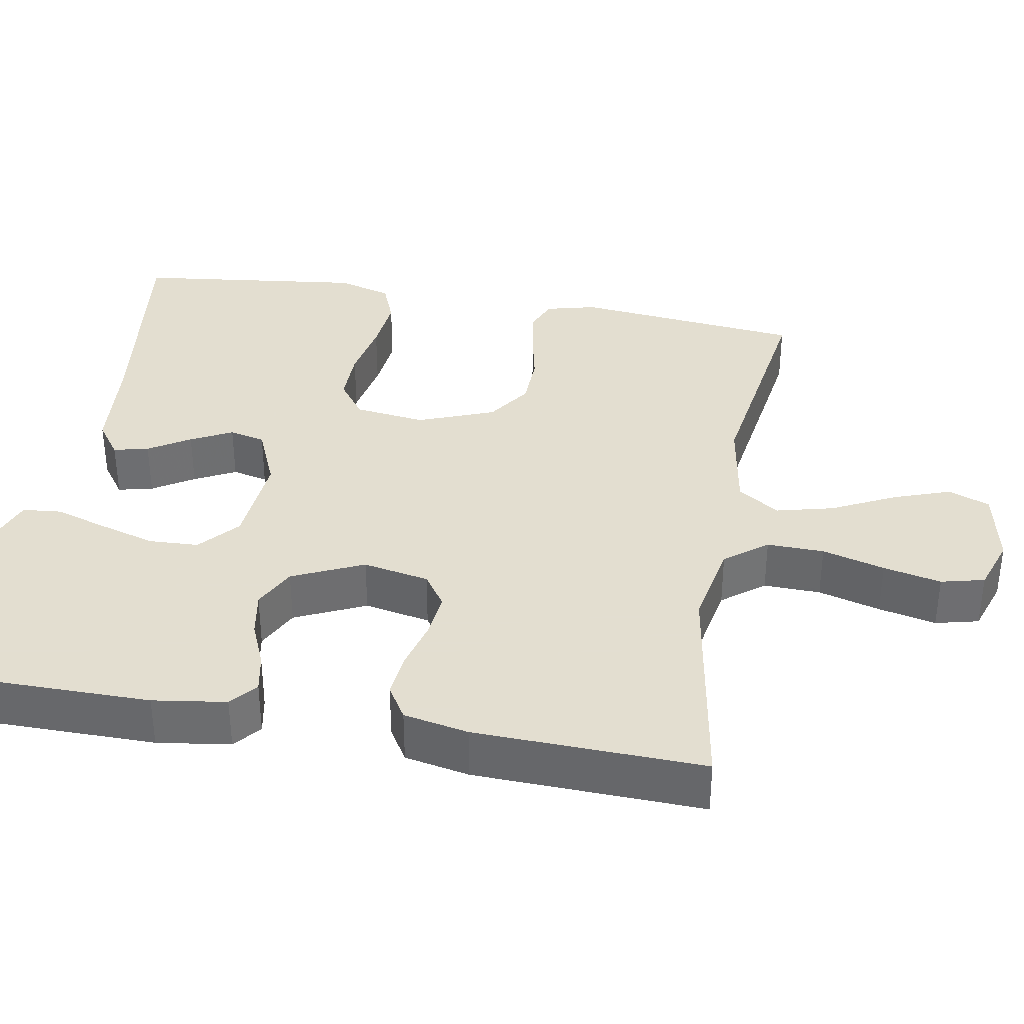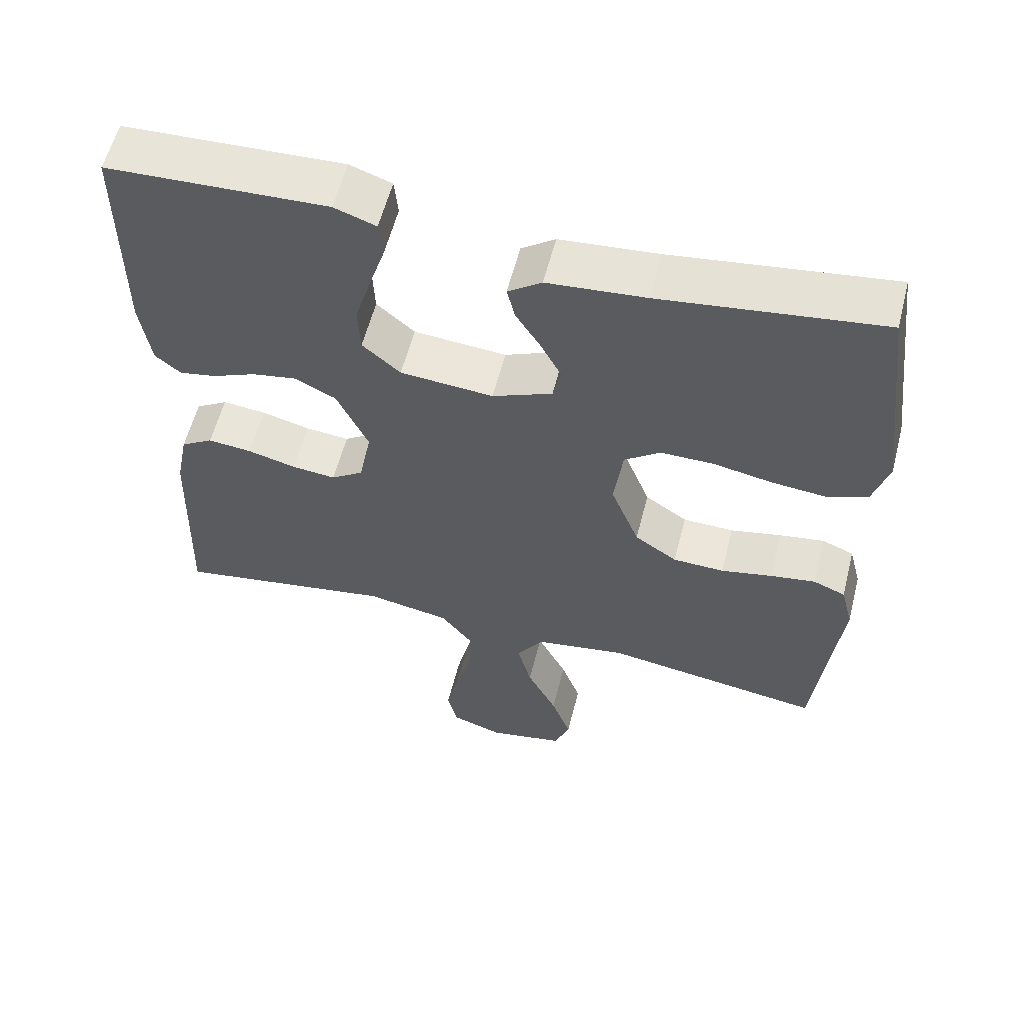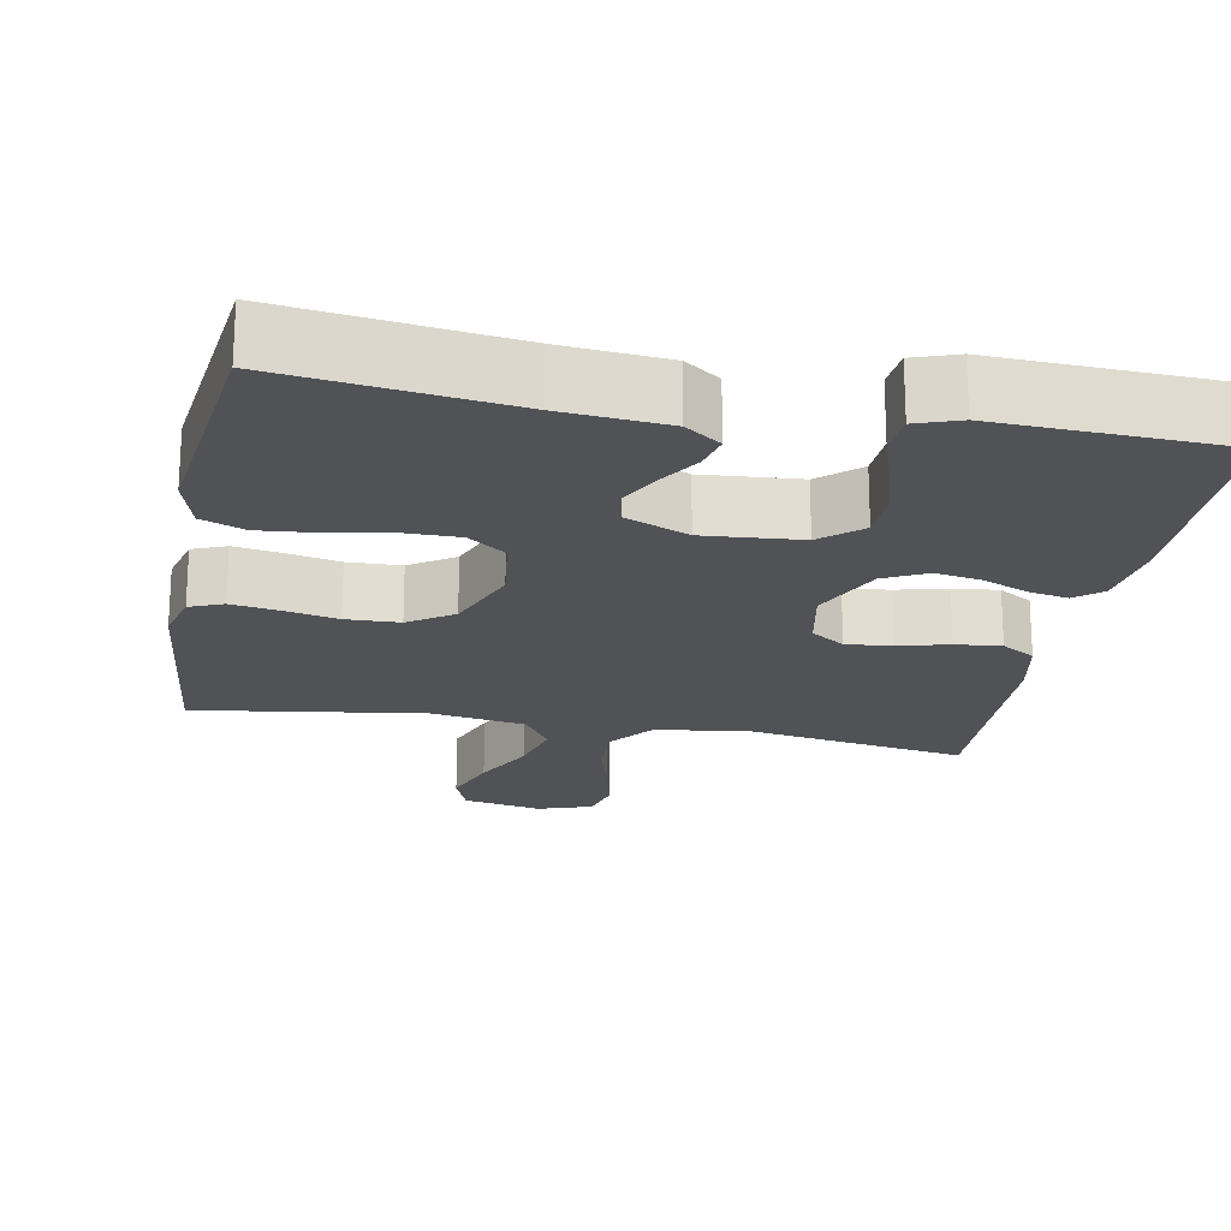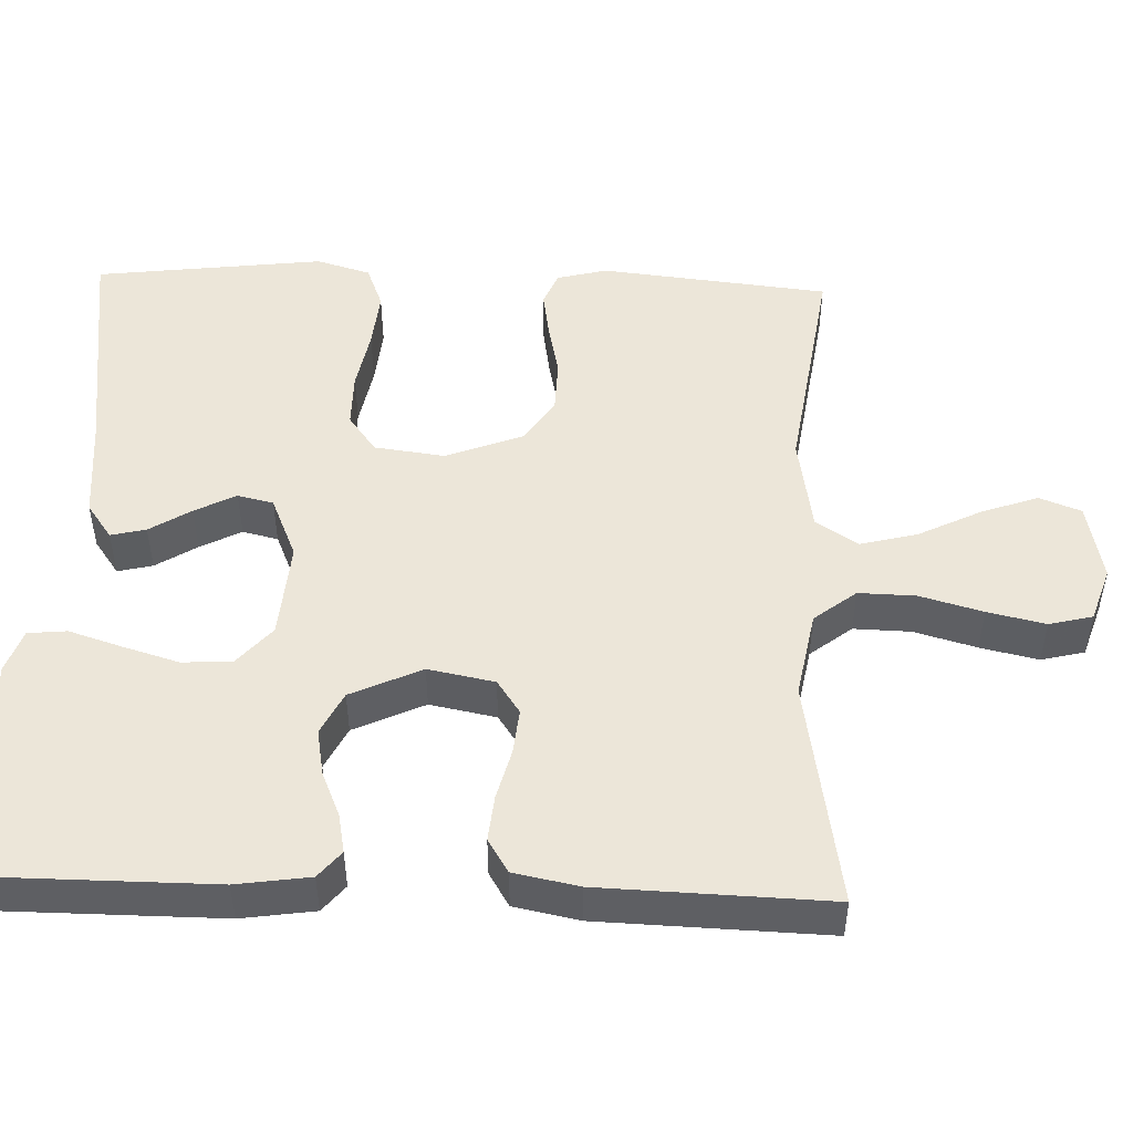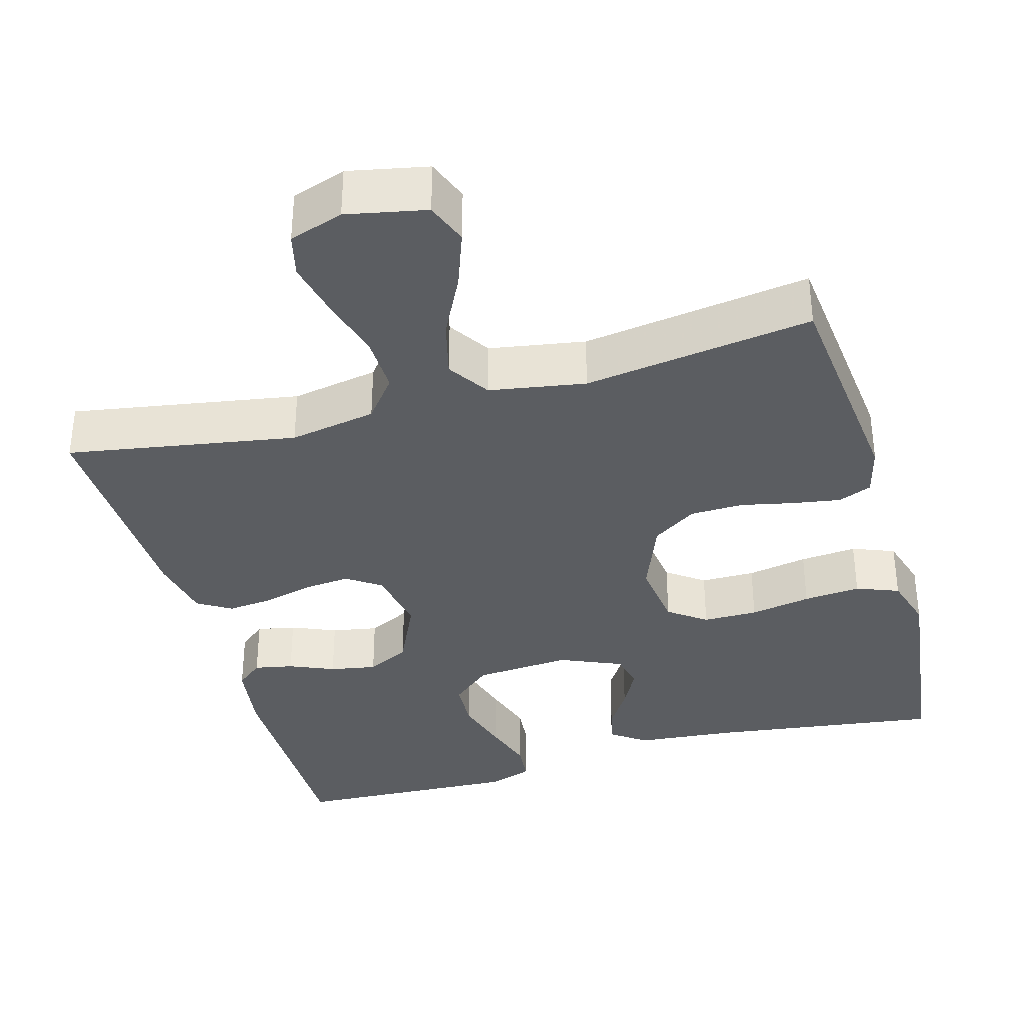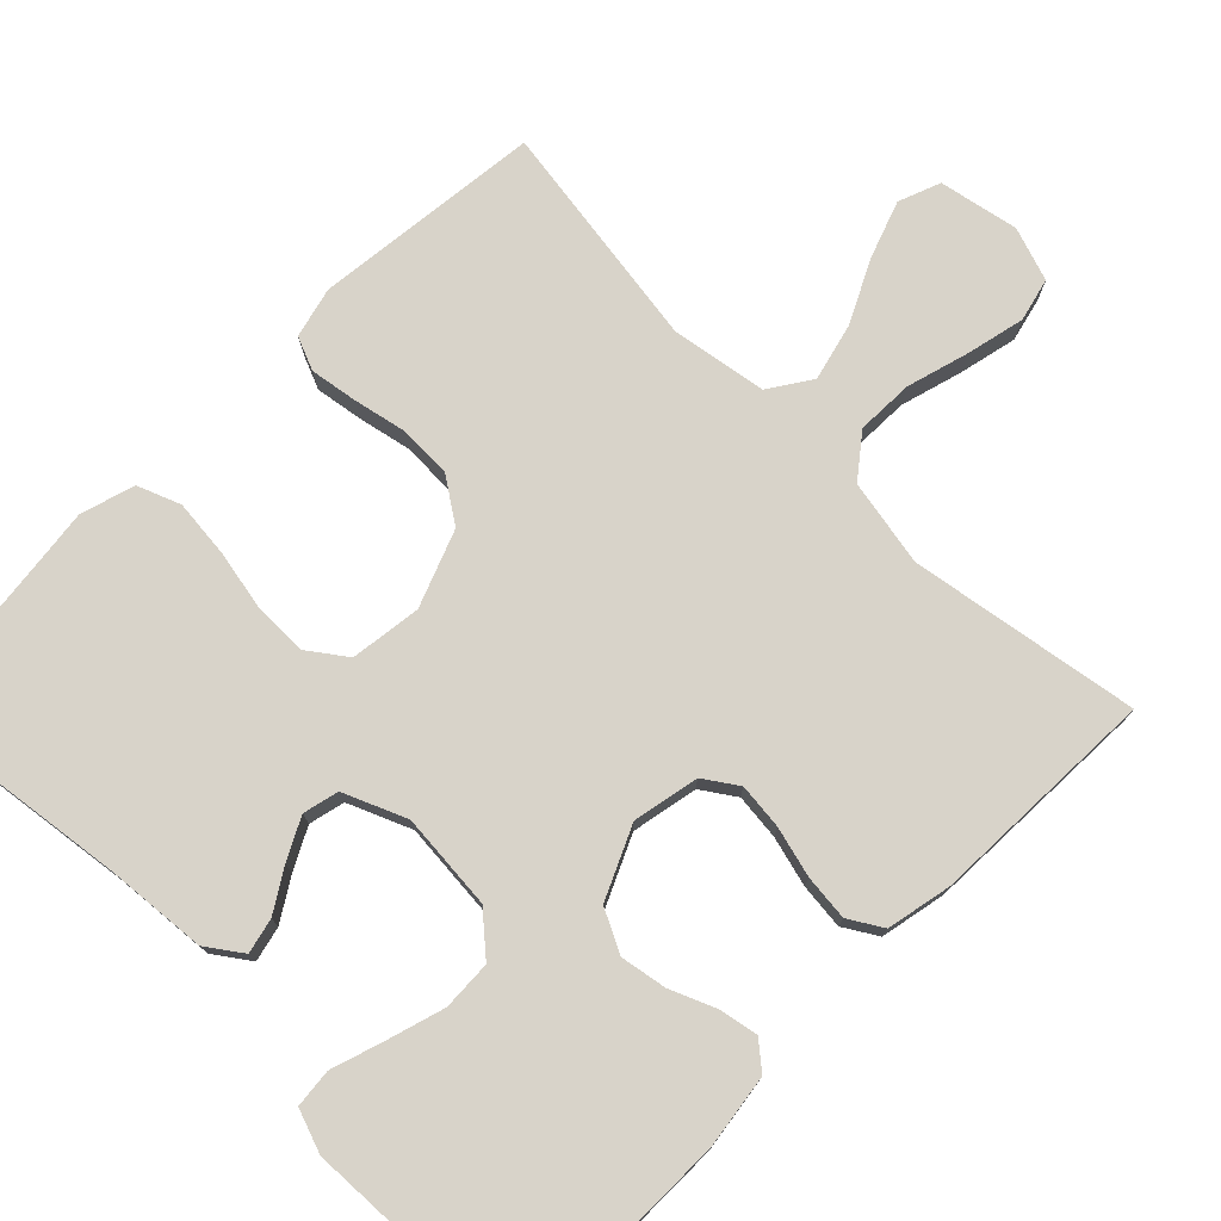
<metadata>
{"format":"obj","ext":"obj","renderer":"f3d","projection":"perspective","resolution":1024,"background":"white","views":[{"elev":35.9,"azim":100.1,"up":"+Y"},{"elev":58.3,"azim":-165.7,"up":"+Z"},{"elev":-20.6,"azim":-10.6,"up":"+Y"},{"elev":49.2,"azim":92.0,"up":"+Y"},{"elev":-35.7,"azim":-164.3,"up":"+Y"},{"elev":75.8,"azim":44.8,"up":"+Y"}]}
</metadata>
<code>
v -0.5 0.07 -0.5
v -0.532 0.07 -0.2
v -0.515 0.07 -0.134
v -0.471 0.07 -0.116
v -0.409 0.07 -0.126
v -0.339 0.07 -0.141
v -0.269 0.07 -0.139
v -0.211 0.07 -0.1
v -0.172 0.07 0
v -0.184 0.07 0.093
v -0.233 0.07 0.129
v -0.305 0.07 0.129
v -0.385 0.07 0.114
v -0.46 0.07 0.107
v -0.516 0.07 0.129
v -0.537 0.07 0.2
v -0.5 0.07 0.5
v -0.2 0.07 0.46
v -0.066 0.07 0.448
v -0.02 0.07 0.415
v -0.031 0.07 0.369
v -0.065 0.07 0.315
v -0.093 0.07 0.261
v -0.082 0.07 0.214
v 0 0.07 0.179
v 0.127 0.07 0.189
v 0.179 0.07 0.234
v 0.182 0.07 0.299
v 0.16 0.07 0.373
v 0.138 0.07 0.442
v 0.143 0.07 0.493
v 0.2 0.07 0.513
v 0.5 0.07 0.5
v 0.501 0.07 0.2
v 0.487 0.07 0.104
v 0.452 0.07 0.075
v 0.401 0.07 0.085
v 0.342 0.07 0.11
v 0.281 0.07 0.121
v 0.225 0.07 0.093
v 0.182 0.07 0
v 0.199 0.07 -0.087
v 0.243 0.07 -0.117
v 0.303 0.07 -0.111
v 0.369 0.07 -0.094
v 0.429 0.07 -0.088
v 0.473 0.07 -0.115
v 0.49 0.07 -0.2
v 0.5 0.07 -0.5
v 0.2 0.07 -0.45
v 0.086 0.07 -0.471
v 0.043 0.07 -0.526
v 0.045 0.07 -0.601
v 0.068 0.07 -0.683
v 0.085 0.07 -0.759
v 0.071 0.07 -0.816
v 0 0.07 -0.84
v -0.104 0.07 -0.819
v -0.125 0.07 -0.764
v -0.098 0.07 -0.689
v -0.057 0.07 -0.607
v -0.038 0.07 -0.532
v -0.074 0.07 -0.477
v -0.2 0.07 -0.456
v -0.5 0 -0.5
v -0.532 0 -0.2
v -0.515 0 -0.134
v -0.471 0 -0.116
v -0.409 0 -0.126
v -0.339 0 -0.141
v -0.269 0 -0.139
v -0.211 0 -0.1
v -0.172 0 0
v -0.184 0 0.093
v -0.233 0 0.129
v -0.305 0 0.129
v -0.385 0 0.114
v -0.46 0 0.107
v -0.516 0 0.129
v -0.537 0 0.2
v -0.5 0 0.5
v -0.2 0 0.46
v -0.066 0 0.448
v -0.02 0 0.415
v -0.031 0 0.369
v -0.065 0 0.315
v -0.093 0 0.261
v -0.082 0 0.214
v 0 0 0.179
v 0.127 0 0.189
v 0.179 0 0.234
v 0.182 0 0.299
v 0.16 0 0.373
v 0.138 0 0.442
v 0.143 0 0.493
v 0.2 0 0.513
v 0.5 0 0.5
v 0.501 0 0.2
v 0.487 0 0.104
v 0.452 0 0.075
v 0.401 0 0.085
v 0.342 0 0.11
v 0.281 0 0.121
v 0.225 0 0.093
v 0.182 0 0
v 0.199 0 -0.087
v 0.243 0 -0.117
v 0.303 0 -0.111
v 0.369 0 -0.094
v 0.429 0 -0.088
v 0.473 0 -0.115
v 0.49 0 -0.2
v 0.5 0 -0.5
v 0.2 0 -0.45
v 0.086 0 -0.471
v 0.043 0 -0.526
v 0.045 0 -0.601
v 0.068 0 -0.683
v 0.085 0 -0.759
v 0.071 0 -0.816
v 0 0 -0.84
v -0.104 0 -0.819
v -0.125 0 -0.764
v -0.098 0 -0.689
v -0.057 0 -0.607
v -0.038 0 -0.532
v -0.074 0 -0.477
v -0.2 0 -0.456
f 59 60 61
f 58 59 61
f 57 58 61
f 56 57 61
f 55 56 61
f 54 55 61
f 53 54 61
f 52 53 61 62
f 51 52 62 63
f 48 49 50
f 47 48 50
f 46 47 50
f 45 46 50
f 44 45 50
f 51 63 64
f 50 51 64
f 44 50 64
f 43 44 64
f 36 37 38
f 35 36 38
f 34 35 38
f 33 34 38
f 32 33 38
f 31 32 38
f 30 31 38
f 29 30 38
f 28 29 38 39
f 27 28 39 40
f 20 21 22
f 19 20 22
f 18 19 22
f 18 22 23
f 17 18 23
f 16 17 23
f 15 16 23
f 14 15 23
f 13 14 23
f 12 13 23
f 11 12 23 24
f 4 5 6
f 3 4 6
f 2 3 6
f 1 2 6
f 64 1 6
f 64 6 7
f 64 7 8
f 43 64 8
f 42 43 8
f 41 42 8 9
f 26 27 40 41
f 41 9 10
f 26 41 10
f 25 26 10
f 10 11 24 25
f 125 124 123
f 125 123 122
f 125 122 121
f 125 121 120
f 125 120 119
f 125 119 118
f 125 118 117
f 126 125 117 116
f 127 126 116 115
f 114 113 112
f 114 112 111
f 114 111 110
f 114 110 109
f 114 109 108
f 128 127 115
f 128 115 114
f 128 114 108
f 128 108 107
f 102 101 100
f 102 100 99
f 102 99 98
f 102 98 97
f 102 97 96
f 102 96 95
f 102 95 94
f 102 94 93
f 103 102 93 92
f 104 103 92 91
f 86 85 84
f 86 84 83
f 86 83 82
f 87 86 82
f 87 82 81
f 87 81 80
f 87 80 79
f 87 79 78
f 87 78 77
f 87 77 76
f 88 87 76 75
f 70 69 68
f 70 68 67
f 70 67 66
f 70 66 65
f 70 65 128
f 71 70 128
f 72 71 128
f 72 128 107
f 72 107 106
f 73 72 106 105
f 105 104 91 90
f 74 73 105
f 74 105 90
f 74 90 89
f 89 88 75 74
f 1 65 66 2
f 2 66 67 3
f 3 67 68 4
f 4 68 69 5
f 5 69 70 6
f 6 70 71 7
f 7 71 72 8
f 8 72 73 9
f 9 73 74 10
f 10 74 75 11
f 11 75 76 12
f 12 76 77 13
f 13 77 78 14
f 14 78 79 15
f 15 79 80 16
f 16 80 81 17
f 17 81 82 18
f 18 82 83 19
f 19 83 84 20
f 20 84 85 21
f 21 85 86 22
f 22 86 87 23
f 23 87 88 24
f 24 88 89 25
f 25 89 90 26
f 26 90 91 27
f 27 91 92 28
f 28 92 93 29
f 29 93 94 30
f 30 94 95 31
f 31 95 96 32
f 32 96 97 33
f 33 97 98 34
f 34 98 99 35
f 35 99 100 36
f 36 100 101 37
f 37 101 102 38
f 38 102 103 39
f 39 103 104 40
f 40 104 105 41
f 41 105 106 42
f 42 106 107 43
f 43 107 108 44
f 44 108 109 45
f 45 109 110 46
f 46 110 111 47
f 47 111 112 48
f 48 112 113 49
f 49 113 114 50
f 50 114 115 51
f 51 115 116 52
f 52 116 117 53
f 53 117 118 54
f 54 118 119 55
f 55 119 120 56
f 56 120 121 57
f 57 121 122 58
f 58 122 123 59
f 59 123 124 60
f 60 124 125 61
f 61 125 126 62
f 62 126 127 63
f 63 127 128 64
f 64 128 65 1

</code>
